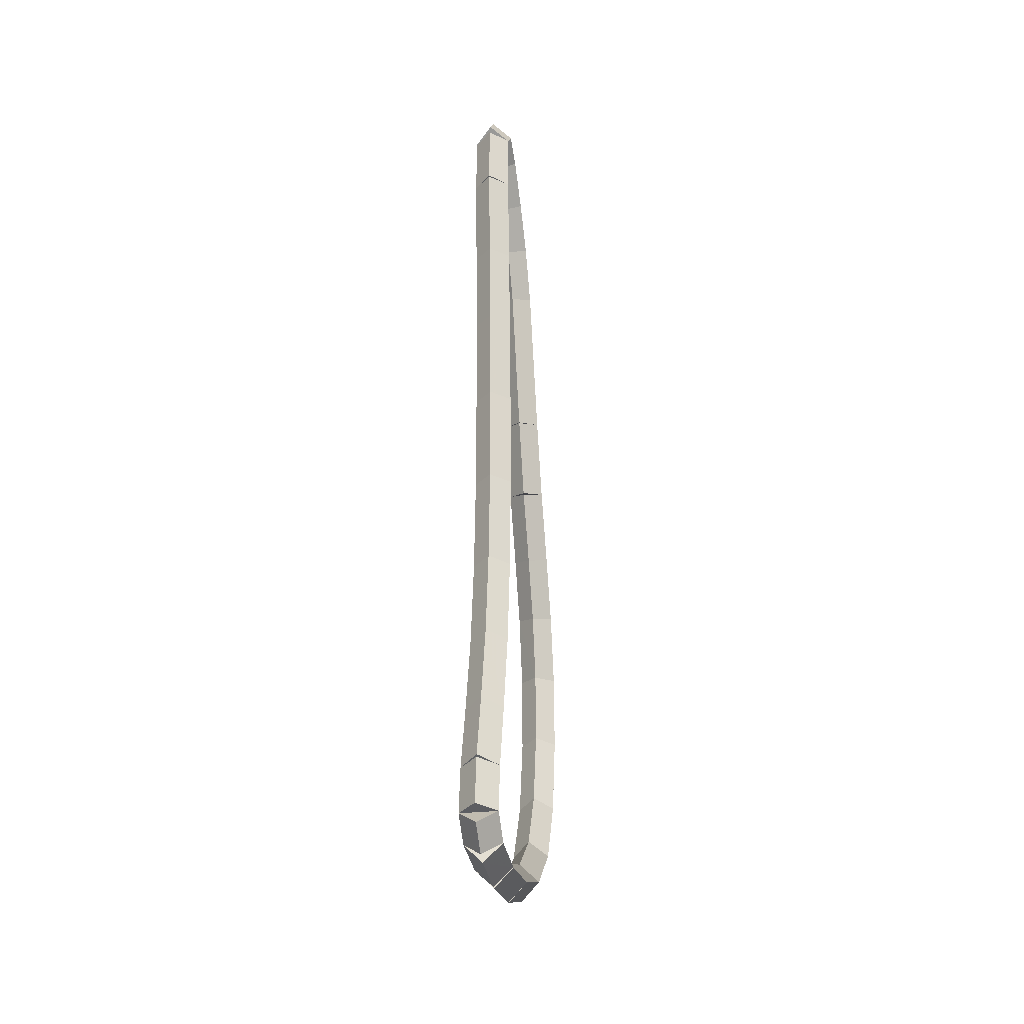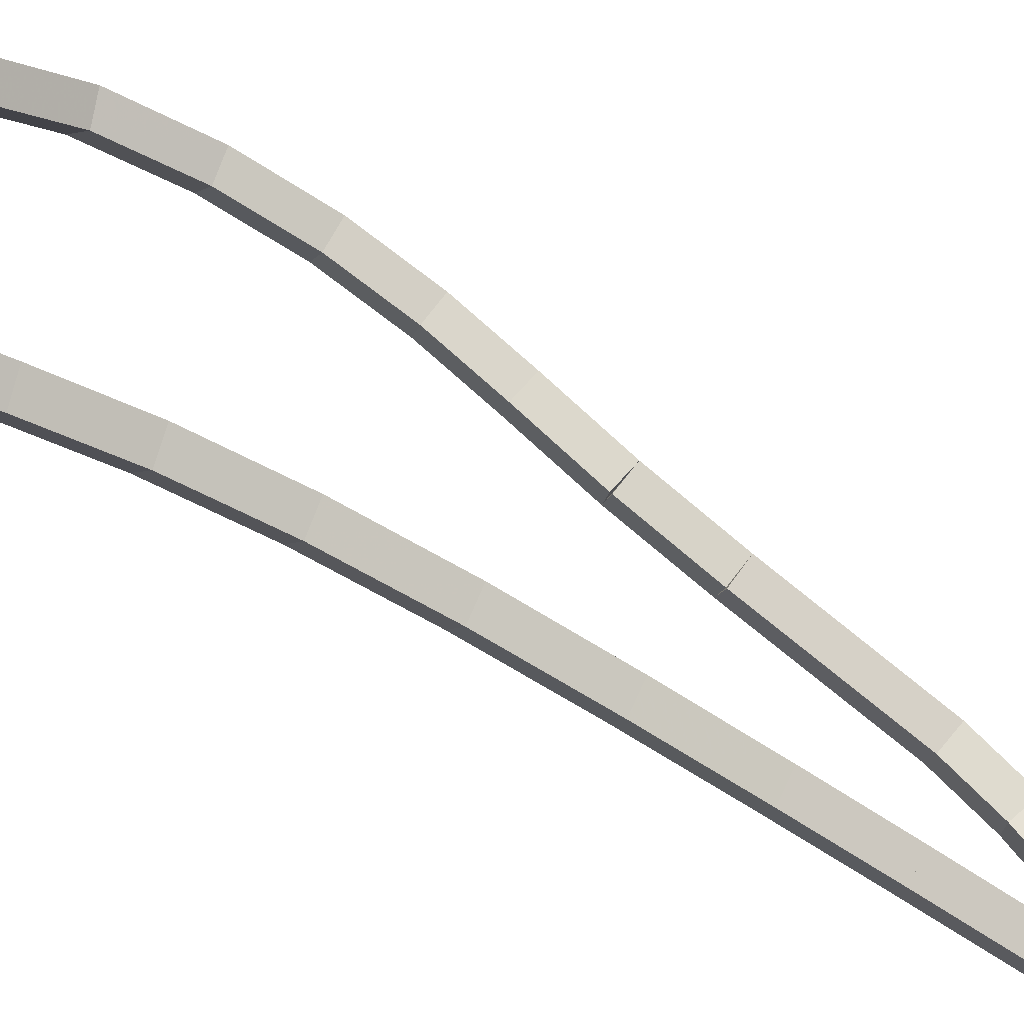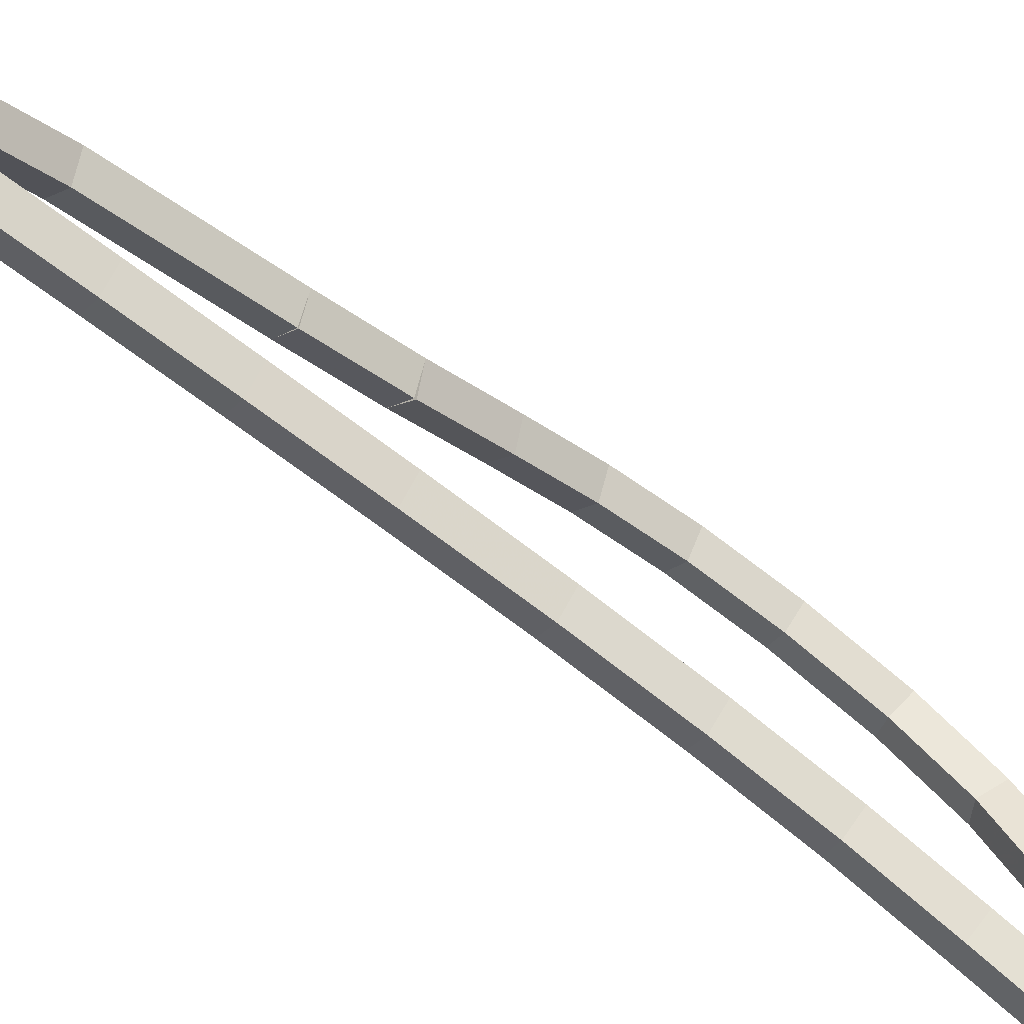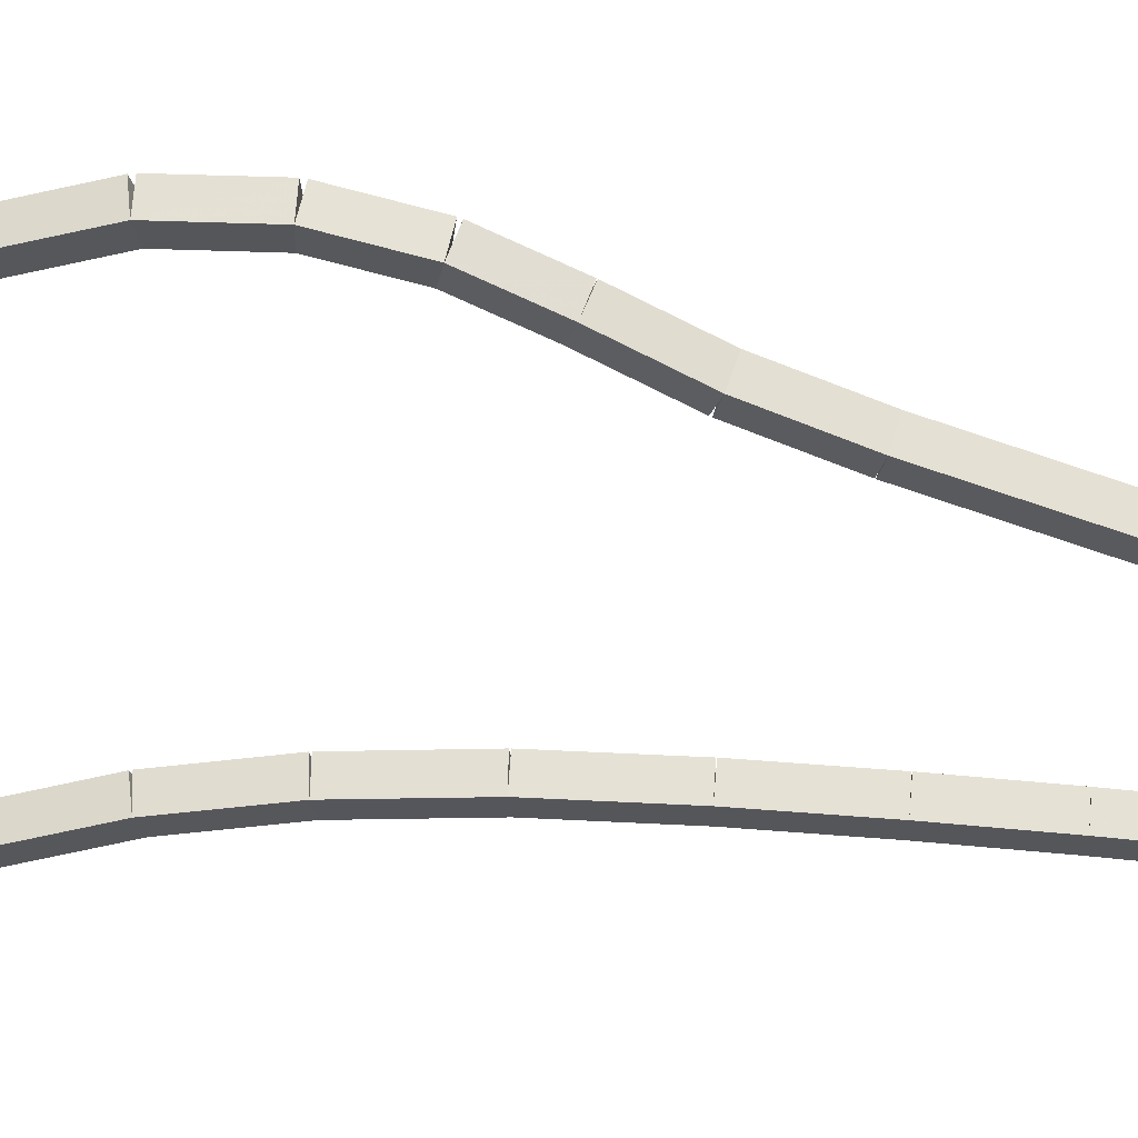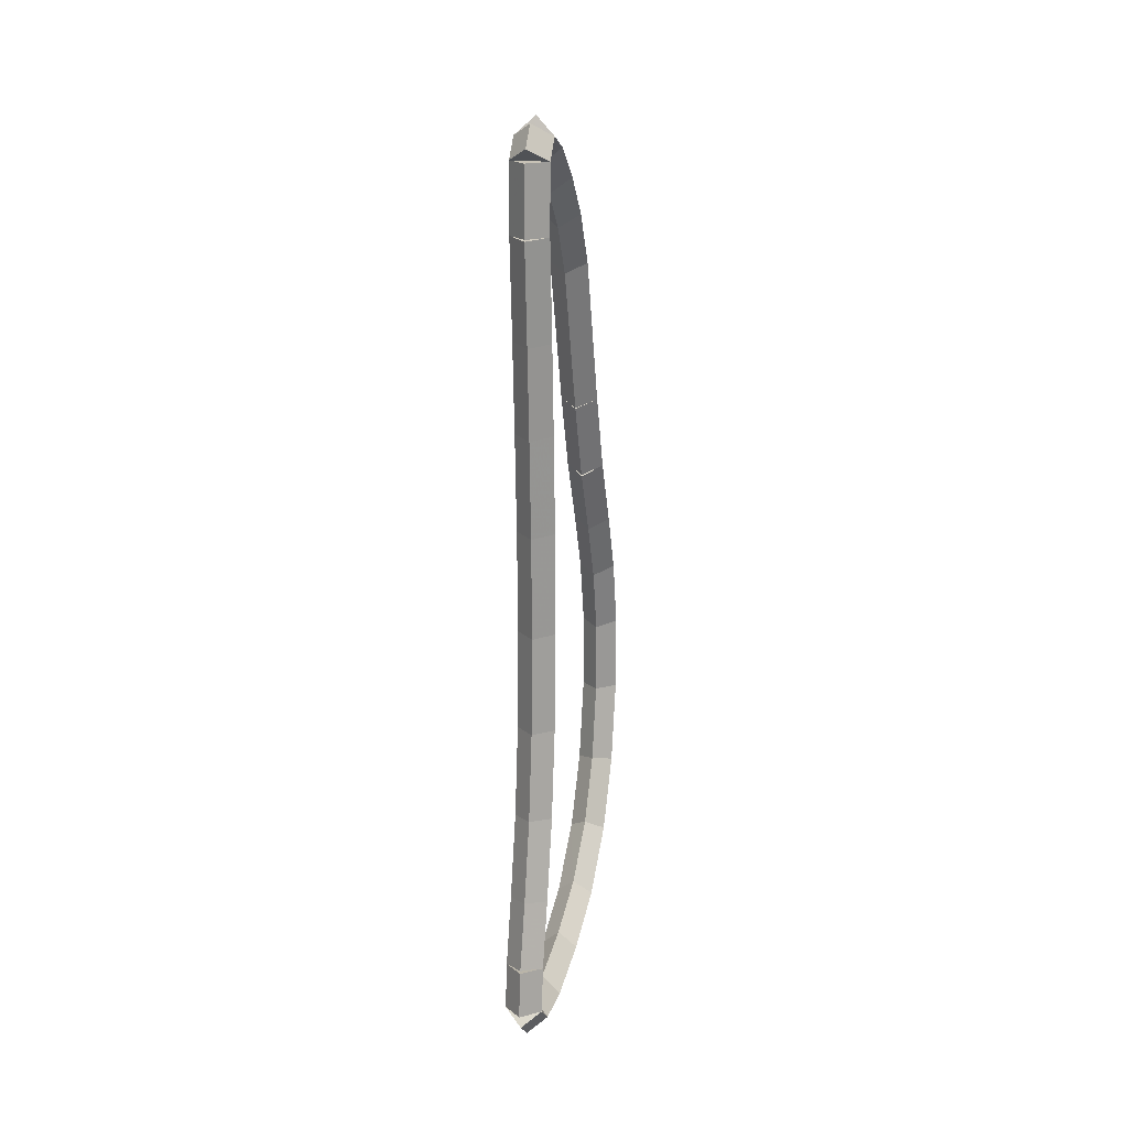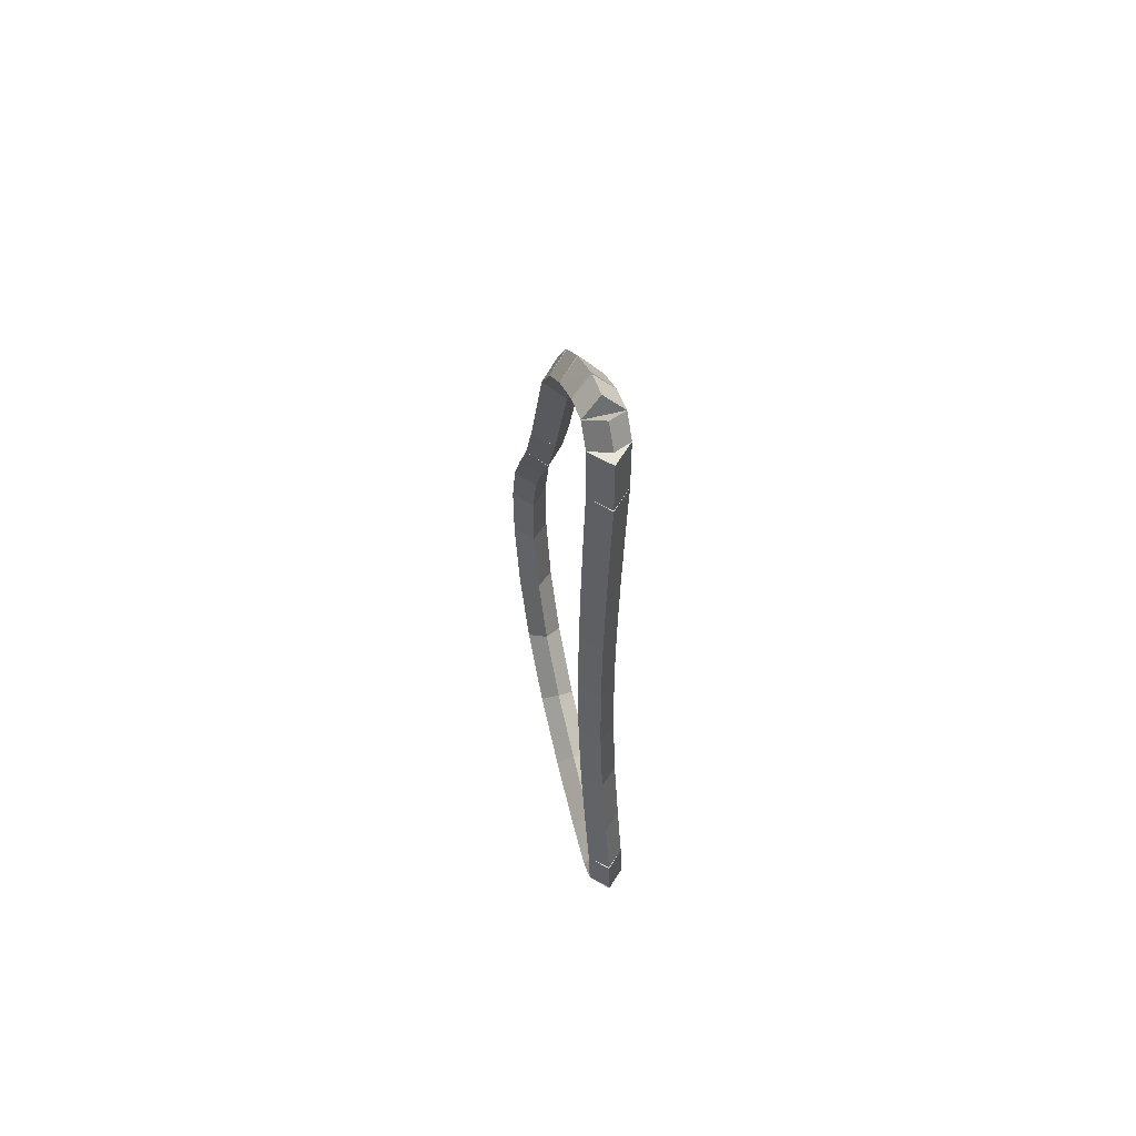
<metadata>
{"format":"obj","ext":"obj","renderer":"f3d","projection":"perspective","resolution":1024,"background":"white","views":[{"elev":-29.5,"azim":-170.1,"up":"+Y"},{"elev":-56.9,"azim":55.4,"up":"+Z"},{"elev":-72.5,"azim":-127.5,"up":"+Z"},{"elev":18.8,"azim":94.5,"up":"+Z"},{"elev":20.4,"azim":-166.8,"up":"+Y"},{"elev":60.8,"azim":165.9,"up":"+Y"}]}
</metadata>
<code>
g name
v 20.91 21.18 22.69
v 20.81 21.18 22.59
v 20.71 21.18 22.69
v 20.81 21.19 22.79
v 20.91 20.66 22.72
v 20.81 20.65 22.62
v 20.71 20.66 22.72
v 20.81 20.67 22.82
f 1 2 3 4
f 6 2 1 5
f 5 1 4 8
f 6 5 8 7
f 8 4 3 7
f 7 3 2 6
g name
v 20.91 21.54 22.69
v 20.81 21.54 22.59
v 20.71 21.54 22.69
v 20.81 21.54 22.79
v 20.91 21.18 22.69
v 20.81 21.19 22.59
v 20.71 21.18 22.69
v 20.81 21.18 22.79
f 9 10 11 12
f 14 10 9 13
f 13 9 12 16
f 14 13 16 15
f 16 12 11 15
f 15 11 10 14
g name
v 20.91 21.64 22.78
v 20.81 21.71 22.71
v 20.71 21.64 22.78
v 20.81 21.58 22.86
v 20.91 21.54 22.69
v 20.81 21.6 22.62
v 20.71 21.54 22.69
v 20.81 21.47 22.77
f 17 18 19 20
f 22 18 17 21
f 21 17 20 24
f 22 21 24 23
f 24 20 19 23
f 23 19 18 22
g name
v 20.91 21.57 22.94
v 20.81 21.66 22.99
v 20.71 21.57 22.94
v 20.81 21.48 22.9
v 20.91 21.64 22.78
v 20.81 21.73 22.83
v 20.71 21.64 22.78
v 20.81 21.55 22.74
f 25 26 27 28
f 30 26 25 29
f 29 25 28 32
f 30 29 32 31
f 32 28 27 31
f 31 27 26 30
g name
v 20.91 21.4 23.16
v 20.81 21.47 23.22
v 20.71 21.4 23.16
v 20.81 21.32 23.09
v 20.91 21.57 22.94
v 20.81 21.65 23.01
v 20.71 21.57 22.94
v 20.81 21.49 22.88
f 33 34 35 36
f 38 34 33 37
f 37 33 36 40
f 38 37 40 39
f 40 36 35 39
f 39 35 34 38
g name
v 20.91 21.18 23.35
v 20.81 21.25 23.42
v 20.71 21.18 23.35
v 20.81 21.11 23.27
v 20.91 21.4 23.16
v 20.81 21.46 23.23
v 20.71 21.4 23.16
v 20.81 21.33 23.08
f 41 42 43 44
f 46 42 41 45
f 45 41 44 48
f 46 45 48 47
f 48 44 43 47
f 47 43 42 46
g name
v 20.91 20.9 23.51
v 20.81 20.95 23.6
v 20.71 20.9 23.51
v 20.81 20.85 23.42
v 20.91 21.18 23.35
v 20.81 21.23 23.44
v 20.71 21.18 23.35
v 20.81 21.13 23.26
f 49 50 51 52
f 54 50 49 53
f 53 49 52 56
f 54 53 56 55
f 56 52 51 55
f 55 51 50 54
g name
v 20.91 20.1 23.76
v 20.81 20.13 23.86
v 20.71 20.1 23.76
v 20.81 20.07 23.67
v 20.91 20.9 23.51
v 20.81 20.93 23.61
v 20.71 20.9 23.51
v 20.81 20.87 23.41
f 57 58 59 60
f 62 58 57 61
f 61 57 60 64
f 62 61 64 63
f 64 60 59 63
f 63 59 58 62
g name
v 20.91 19.68 23.92
v 20.81 19.71 24.01
v 20.71 19.68 23.92
v 20.81 19.64 23.83
v 20.91 20.1 23.76
v 20.81 20.14 23.86
v 20.71 20.1 23.76
v 20.81 20.07 23.67
f 65 66 67 68
f 70 66 65 69
f 69 65 68 72
f 70 69 72 71
f 72 68 67 71
f 71 67 66 70
g name
v 20.91 19.3 24.1
v 20.81 19.34 24.19
v 20.71 19.3 24.1
v 20.81 19.26 24.01
v 20.91 19.68 23.92
v 20.81 19.72 24.01
v 20.71 19.68 23.92
v 20.81 19.64 23.83
f 73 74 75 76
f 78 74 73 77
f 77 73 76 80
f 78 77 80 79
f 80 76 75 79
f 79 75 74 78
g name
v 20.91 18.96 24.25
v 20.81 19 24.34
v 20.71 18.96 24.25
v 20.81 18.92 24.16
v 20.91 19.3 24.1
v 20.81 19.34 24.19
v 20.71 19.3 24.1
v 20.81 19.26 24.01
f 81 82 83 84
f 86 82 81 85
f 85 81 84 88
f 86 85 88 87
f 88 84 83 87
f 87 83 82 86
g name
v 20.91 18.57 24.34
v 20.81 18.6 24.44
v 20.71 18.57 24.34
v 20.81 18.55 24.25
v 20.91 18.96 24.25
v 20.81 18.98 24.35
v 20.71 18.96 24.25
v 20.81 18.93 24.15
f 89 90 91 92
f 94 90 89 93
f 93 89 92 96
f 94 93 96 95
f 96 92 91 95
f 95 91 90 94
g name
v 20.91 18.15 24.35
v 20.81 18.15 24.45
v 20.71 18.15 24.35
v 20.81 18.15 24.25
v 20.91 18.57 24.34
v 20.81 18.57 24.44
v 20.71 18.57 24.34
v 20.81 18.57 24.24
f 97 98 99 100
f 102 98 97 101
f 101 97 100 104
f 102 101 104 103
f 104 100 99 103
f 103 99 98 102
g name
v 20.91 17.7 24.24
v 20.81 17.68 24.34
v 20.71 17.7 24.24
v 20.81 17.73 24.15
v 20.91 18.15 24.35
v 20.81 18.13 24.45
v 20.71 18.15 24.35
v 20.81 18.17 24.25
f 105 106 107 108
f 110 106 105 109
f 109 105 108 112
f 110 109 112 111
f 112 108 107 111
f 111 107 106 110
g name
v 20.91 17.34 24.03
v 20.81 17.29 24.12
v 20.71 17.34 24.03
v 20.81 17.39 23.94
v 20.91 17.7 24.24
v 20.81 17.65 24.33
v 20.71 17.7 24.24
v 20.81 17.75 24.16
f 113 114 115 116
f 118 114 113 117
f 117 113 116 120
f 118 117 120 119
f 120 116 115 119
f 119 115 114 118
g name
v 20.91 17.08 23.69
v 20.81 17 23.75
v 20.71 17.08 23.69
v 20.81 17.16 23.63
v 20.91 17.34 24.03
v 20.81 17.26 24.09
v 20.71 17.34 24.03
v 20.81 17.42 23.97
f 121 122 123 124
f 126 122 121 125
f 125 121 124 128
f 126 125 128 127
f 128 124 123 127
f 127 123 122 126
g name
v 20.91 16.96 23.28
v 20.81 16.86 23.31
v 20.71 16.96 23.28
v 20.81 17.05 23.25
v 20.91 17.08 23.69
v 20.81 16.99 23.72
v 20.71 17.08 23.69
v 20.81 17.18 23.66
f 129 130 131 132
f 134 130 129 133
f 133 129 132 136
f 134 133 136 135
f 136 132 131 135
f 135 131 130 134
g name
v 20.91 16.91 22.87
v 20.81 16.81 22.88
v 20.71 16.91 22.87
v 20.81 17.01 22.86
v 20.91 16.96 23.28
v 20.81 16.86 23.29
v 20.71 16.96 23.28
v 20.81 17.06 23.27
f 137 138 139 140
f 142 138 137 141
f 141 137 140 144
f 142 141 144 143
f 144 140 139 143
f 143 139 138 142
g name
v 20.91 16.94 22.58
v 20.81 16.84 22.57
v 20.71 16.94 22.58
v 20.81 17.04 22.59
v 20.91 16.91 22.87
v 20.81 16.81 22.86
v 20.71 16.91 22.87
v 20.81 17.01 22.88
f 145 146 147 148
f 150 146 145 149
f 149 145 148 152
f 150 149 152 151
f 152 148 147 151
f 151 147 146 150
g name
v 20.91 17.06 22.45
v 20.81 16.98 22.38
v 20.71 17.06 22.45
v 20.81 17.13 22.52
v 20.91 16.94 22.58
v 20.81 16.86 22.51
v 20.71 16.94 22.58
v 20.81 17.01 22.65
f 153 154 155 156
f 158 154 153 157
f 157 153 156 160
f 158 157 160 159
f 160 156 155 159
f 159 155 154 158
g name
v 20.91 17.31 22.48
v 20.81 17.32 22.38
v 20.71 17.31 22.48
v 20.81 17.29 22.58
v 20.91 17.06 22.45
v 20.81 17.07 22.35
v 20.71 17.06 22.45
v 20.81 17.04 22.55
f 161 162 163 164
f 166 162 161 165
f 165 161 164 168
f 166 165 168 167
f 168 164 163 167
f 167 163 162 166
g name
v 20.91 17.66 22.58
v 20.81 17.69 22.49
v 20.71 17.66 22.58
v 20.81 17.63 22.68
v 20.91 17.31 22.48
v 20.81 17.33 22.39
v 20.71 17.31 22.48
v 20.81 17.28 22.58
f 169 170 171 172
f 174 170 169 173
f 173 169 172 176
f 174 173 176 175
f 176 172 171 175
f 175 171 170 174
g name
v 20.91 18.09 22.69
v 20.81 18.12 22.6
v 20.71 18.09 22.69
v 20.81 18.07 22.79
v 20.91 17.66 22.58
v 20.81 17.68 22.49
v 20.71 17.66 22.58
v 20.81 17.63 22.68
f 177 178 179 180
f 182 178 177 181
f 181 177 180 184
f 182 181 184 183
f 184 180 179 183
f 183 179 178 182
g name
v 20.91 18.58 22.76
v 20.81 18.59 22.66
v 20.71 18.58 22.76
v 20.81 18.56 22.86
v 20.91 18.09 22.69
v 20.81 18.11 22.59
v 20.71 18.09 22.69
v 20.81 18.08 22.79
f 185 186 187 188
f 190 186 185 189
f 189 185 188 192
f 190 189 192 191
f 192 188 187 191
f 191 187 186 190
g name
v 20.91 19.11 22.79
v 20.81 19.12 22.69
v 20.71 19.11 22.79
v 20.81 19.11 22.89
v 20.91 18.58 22.76
v 20.81 18.58 22.66
v 20.71 18.58 22.76
v 20.81 18.57 22.86
f 193 194 195 196
f 198 194 193 197
f 197 193 196 200
f 198 197 200 199
f 200 196 195 199
f 199 195 194 198
g name
v 20.91 19.66 22.78
v 20.81 19.66 22.68
v 20.71 19.66 22.78
v 20.81 19.67 22.88
v 20.91 19.11 22.79
v 20.81 19.11 22.69
v 20.71 19.11 22.79
v 20.81 19.11 22.89
f 201 202 203 204
f 206 202 201 205
f 205 201 204 208
f 206 205 208 207
f 208 204 203 207
f 207 203 202 206
g name
v 20.91 20.18 22.75
v 20.81 20.18 22.65
v 20.71 20.18 22.75
v 20.81 20.19 22.85
v 20.91 19.66 22.78
v 20.81 19.66 22.68
v 20.71 19.66 22.78
v 20.81 19.67 22.88
f 209 210 211 212
f 214 210 209 213
f 213 209 212 216
f 214 213 216 215
f 216 212 211 215
f 215 211 210 214
g name
v 20.91 20.66 22.72
v 20.81 20.65 22.62
v 20.71 20.66 22.72
v 20.81 20.67 22.82
v 20.91 20.18 22.75
v 20.81 20.18 22.65
v 20.71 20.18 22.75
v 20.81 20.19 22.85
f 217 218 219 220
f 222 218 217 221
f 221 217 220 224
f 222 221 224 223
f 224 220 219 223
f 223 219 218 222

</code>
